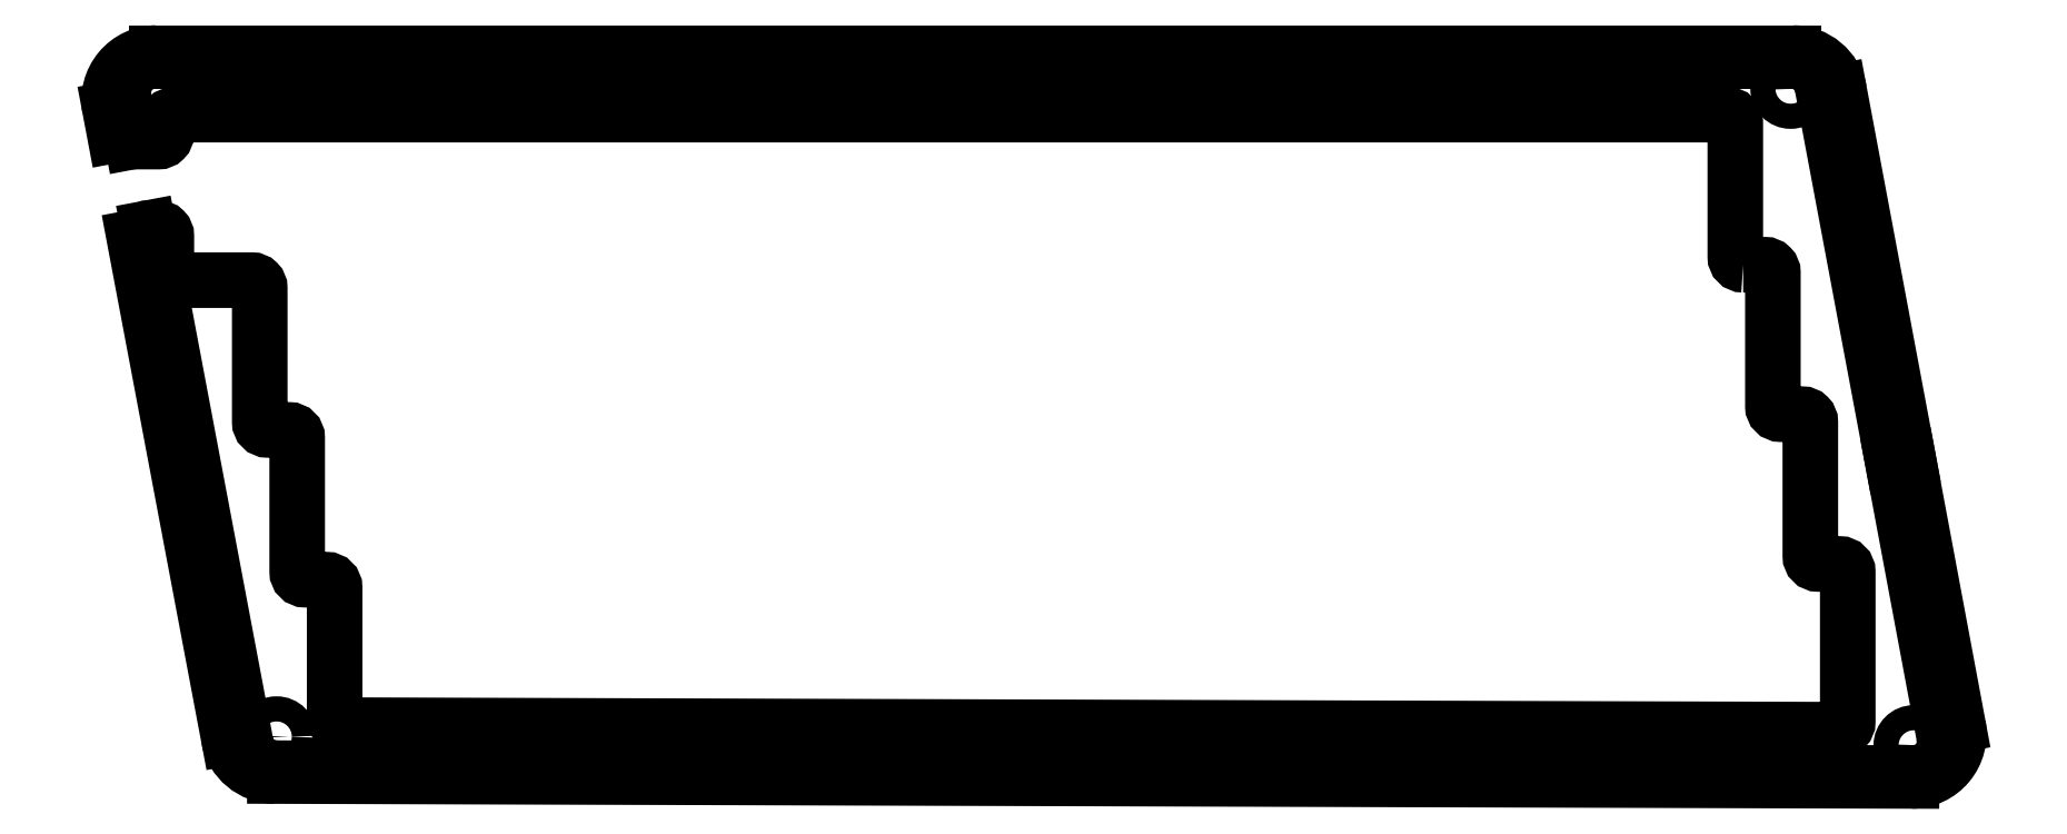
<metadata>
{"format":"dxf","ext":"dxf","renderer":"ezdxf+matplotlib","layout":"modelspace","background":"white","min_lineweight":24,"dpi":150}
</metadata>
<code>
0
SECTION
2
ENTITIES
0
LWPOLYLINE
8
0
90
51
70
1
43
0
10
197.3
20
60.3
10
200.1
20
60.3
42
-0.4142
10
201.1
20
59.3
10
201.1
20
42.29
42
0.4142
10
202.1
20
41.29
10
204.8
20
41.29
42
-0.4142
10
205.8
20
40.29
10
205.8
20
23.24
42
0.4142
10
206.8
20
22.24
10
209.6
20
22.24
42
-0.4142
10
210.6
20
21.24
10
210.6
20
2.158
42
-0.4151
10
209.6
20
1.158
10
19.1
20
1.741
42
-0.4133
10
18.11
20
2.741
10
18.11
20
19.24
42
0.4142
10
17.11
20
20.24
10
14.34
20
20.24
42
-0.4142
10
13.34
20
21.24
10
13.34
20
38.29
42
0.4142
10
12.34
20
39.29
10
9.581
20
39.29
42
-0.4142
10
8.581
20
40.29
10
8.581
20
57.34
42
0.4142
10
7.581
20
58.34
10
4.818
20
58.34
10
-2.3
20
58.34
42
-0.4142
10
-3.3
20
59.34
10
-3.3
20
63.96
42
0.4142
10
-4.3
20
64.96
10
-5.386
20
64.96
42
0.47
10
-6.369
20
63.78
10
5.707
20
-0.1605
42
0.3597
10
10.6
20
-4.233
10
218.8
20
-4.855
42
0.4704
10
223.7
20
1.064
10
217.3
20
35.36
10
208.4
20
82.64
42
0.3609
10
203.5
20
86.72
10
-4.67
20
86.72
42
0.47
10
-9.583
20
80.79
10
-8.824
20
76.78
42
0.3605
10
-7.842
20
75.96
10
-4.3
20
75.96
42
0.4142
10
-3.3
20
76.96
10
-3.3
20
78.39
42
-0.4142
10
-2.3
20
79.39
10
4.818
20
79.39
10
195.3
20
79.39
42
-0.4142
10
196.3
20
78.39
10
196.3
20
61.3
42
0.4142
0
LINE
8
0
10
216.3
20
35.17
30
0
11
207.3
21
82.96
31
0
0
ARC
8
0
10
218.9
20
-0.3557
30
0
40
4
210
0
220
0
230
1
50
-90.17
51
10.6
0
ARC
8
0
10
203.4
20
82.22
30
0
40
4
210
0
220
-0
230
1
50
10.63
51
90
0
ARC
8
0
10
10.71
20
0.2671
30
0
40
4
210
0
220
0
230
1
50
190.7
51
269.8
0
CIRCLE
8
0
10
76.2
20
-0.9285
30
0
40
1.6
210
0
220
0
230
1
0
LINE
8
0
10
10.7
20
-3.733
30
0
11
218.9
21
-4.356
31
0
0
ARC
8
0
10
-4.764
20
82.22
30
0
40
4
210
0
220
0
230
1
50
90
51
190.7
0
LINE
8
0
10
224.6
20
1.749
30
0
11
218.3
21
35.54
31
0
0
LINE
8
0
10
203.6
20
87.22
30
0
11
-4.575
21
87.22
31
0
0
CIRCLE
8
0
10
100
20
82.72
30
0
40
1.6
210
0
220
0
230
1
0
CIRCLE
8
0
10
203.3
20
82.72
30
0
40
1.6
210
0
220
0
230
1
0
ARC
8
0
10
10.53
20
1.268
30
0
40
6
210
0
220
0
230
1
50
190.7
51
269.8
0
ARC
8
0
10
-4.575
20
81.22
30
0
40
6
210
0
220
0
230
1
50
90
51
190.7
0
CIRCLE
8
0
10
-4.859
20
82.72
30
0
40
1.6
210
0
220
0
230
1
0
LINE
8
0
10
203.4
20
86.22
30
0
11
-4.764
21
86.22
31
0
0
LINE
8
0
10
218.3
20
35.54
30
0
11
209.5
21
82.33
31
0
0
CIRCLE
8
0
10
152.5
20
-1.159
30
0
40
1.6
210
0
220
0
230
1
0
ARC
8
0
10
203.6
20
81.22
30
0
40
6
210
0
220
-0
230
1
50
10.63
51
90
0
CIRCLE
8
0
10
219
20
-0.856
30
0
40
1.6
210
0
220
0
230
1
0
LINE
8
0
10
10.51
20
-4.732
30
0
11
218.7
21
-5.355
31
0
0
LINE
8
0
10
222.8
20
0.3801
30
0
11
216.3
21
35.17
31
0
0
CIRCLE
8
0
10
10.71
20
0.2671
30
0
40
1.6
210
0
220
0
230
1
0
ARC
8
0
10
218.7
20
0.6449
30
0
40
6
210
0
220
0
230
1
50
-90.17
51
10.6
0
LINE
8
0
10
-10.47
20
80.11
30
0
11
-9.842
21
76.78
31
0
0
LINE
8
0
10
-7.387
20
63.78
30
0
11
4.63
21
0.1542
31
0
0
LINE
8
0
10
-8.695
20
81.48
30
0
11
-7.653
21
75.96
31
0
0
LINE
8
0
10
-5.575
20
64.96
30
0
11
6.784
21
-0.4752
31
0
0
ENDSEC
0
EOF

</code>
